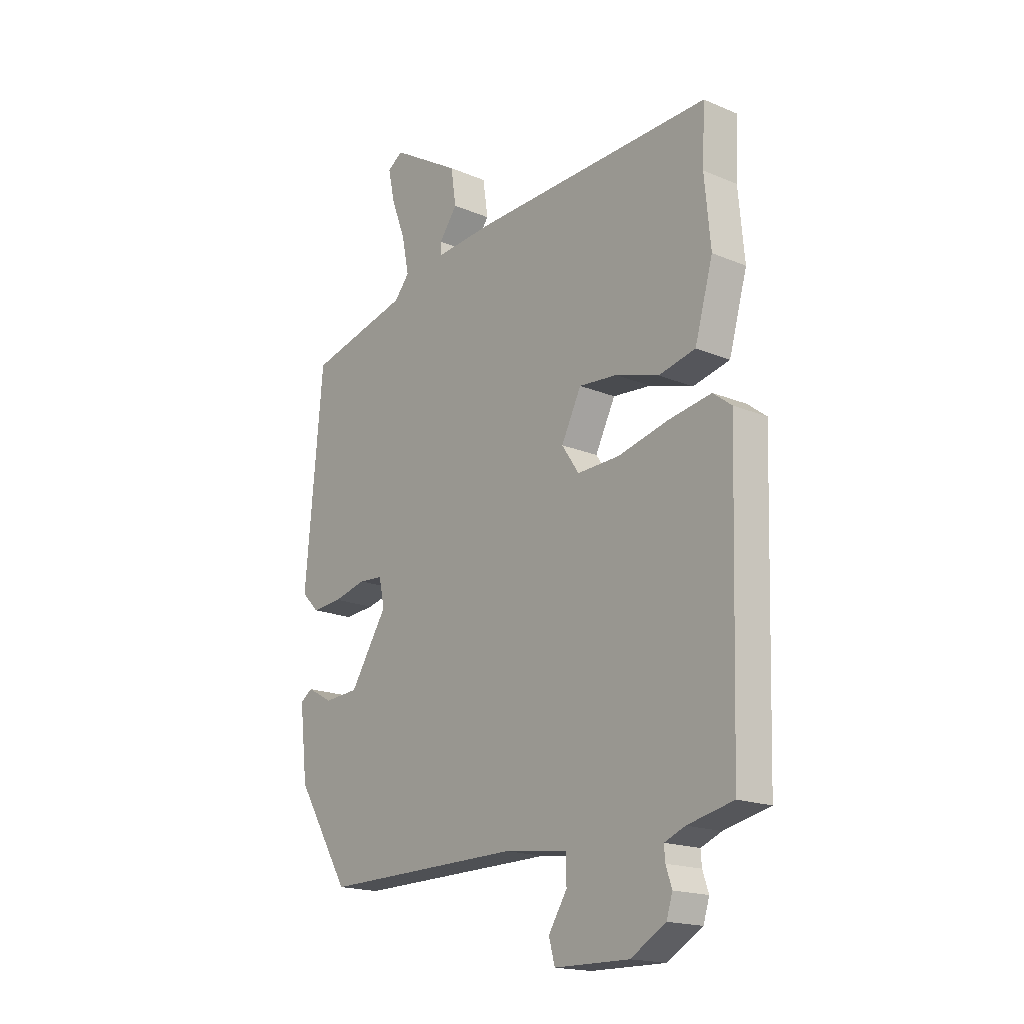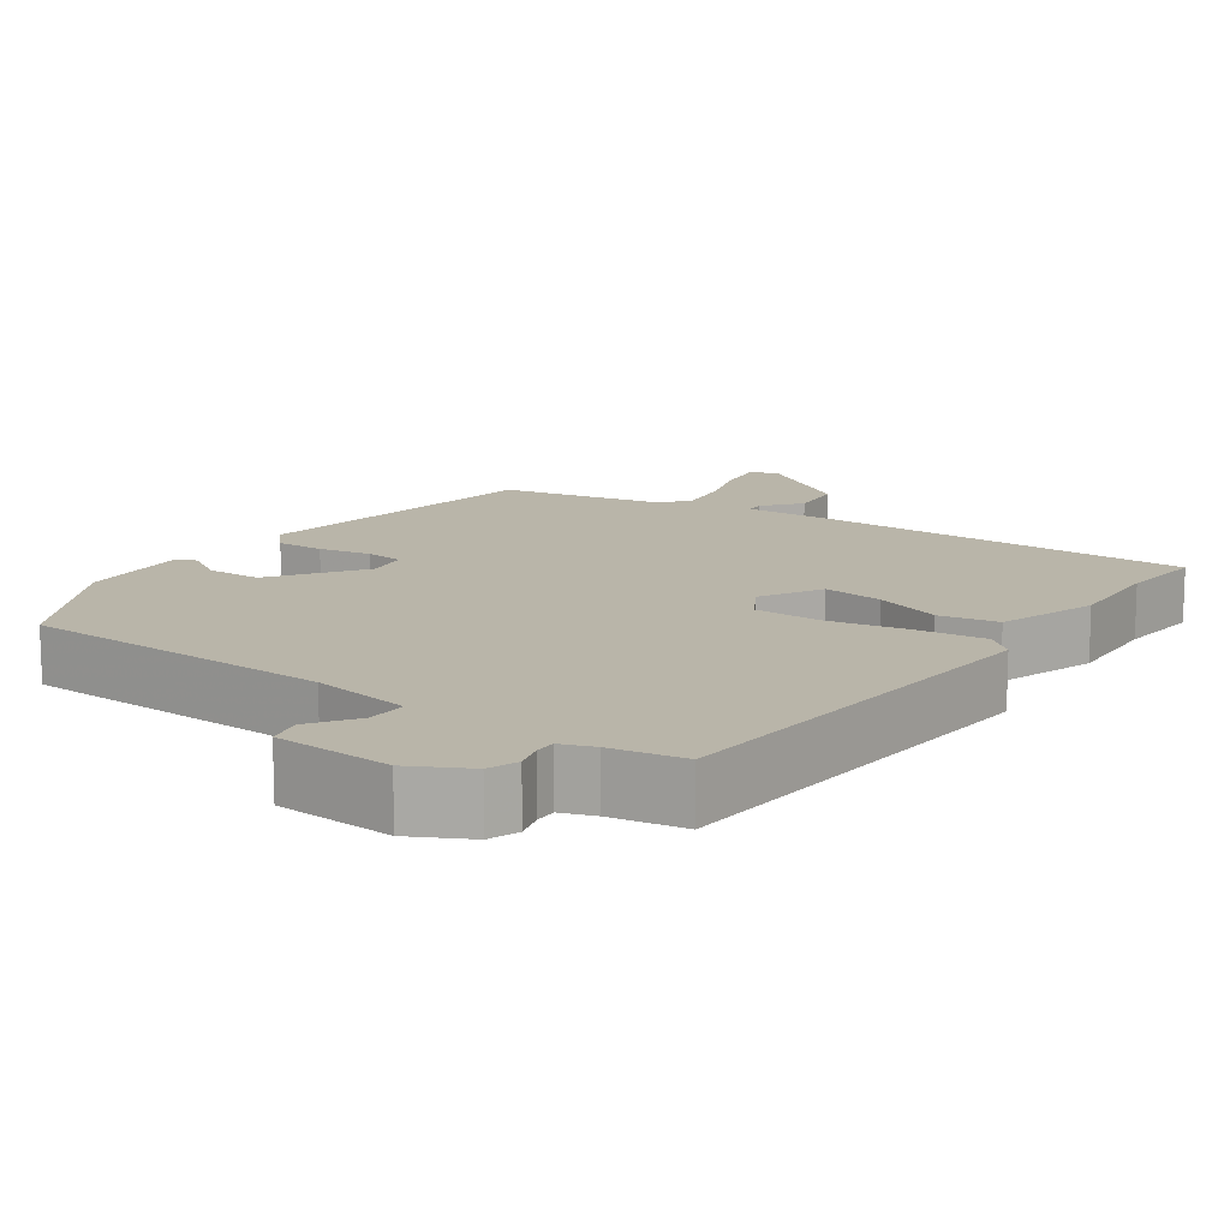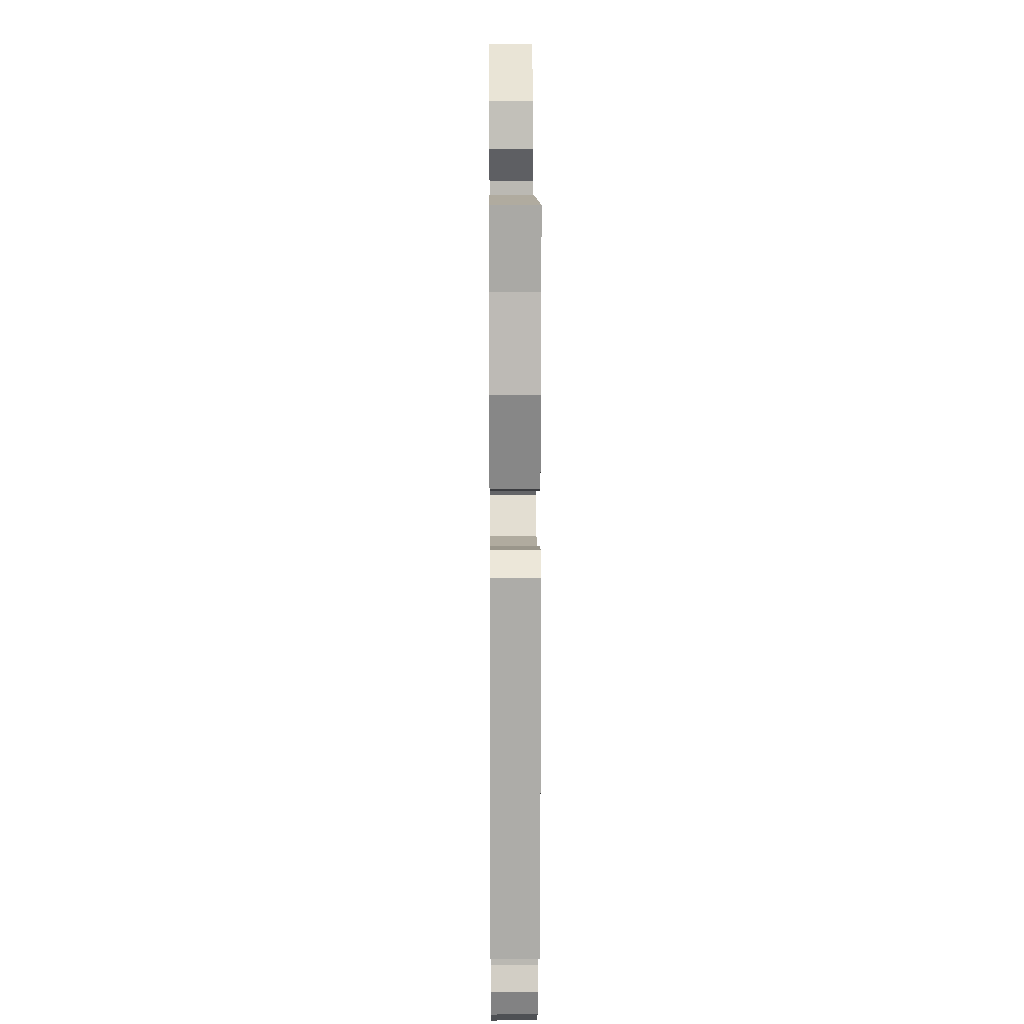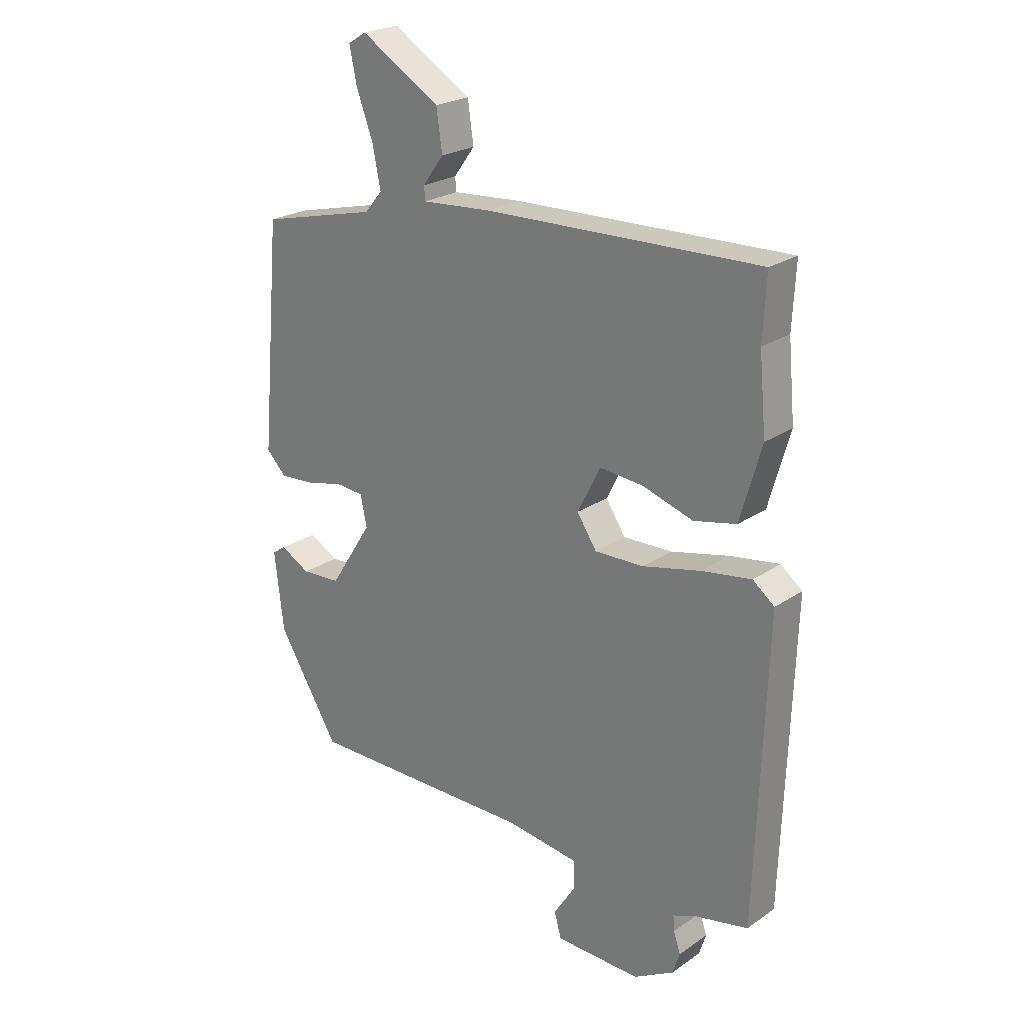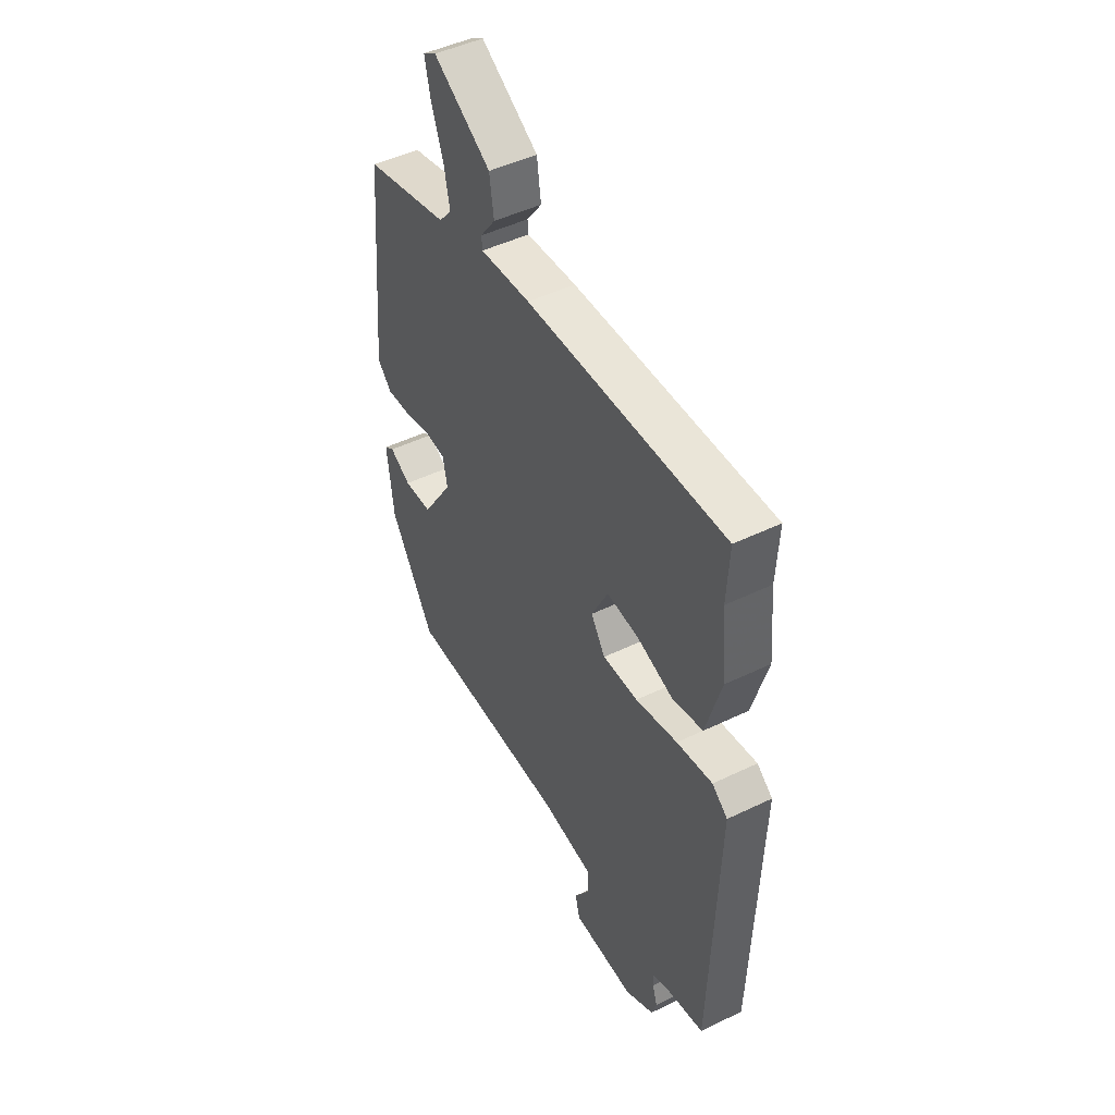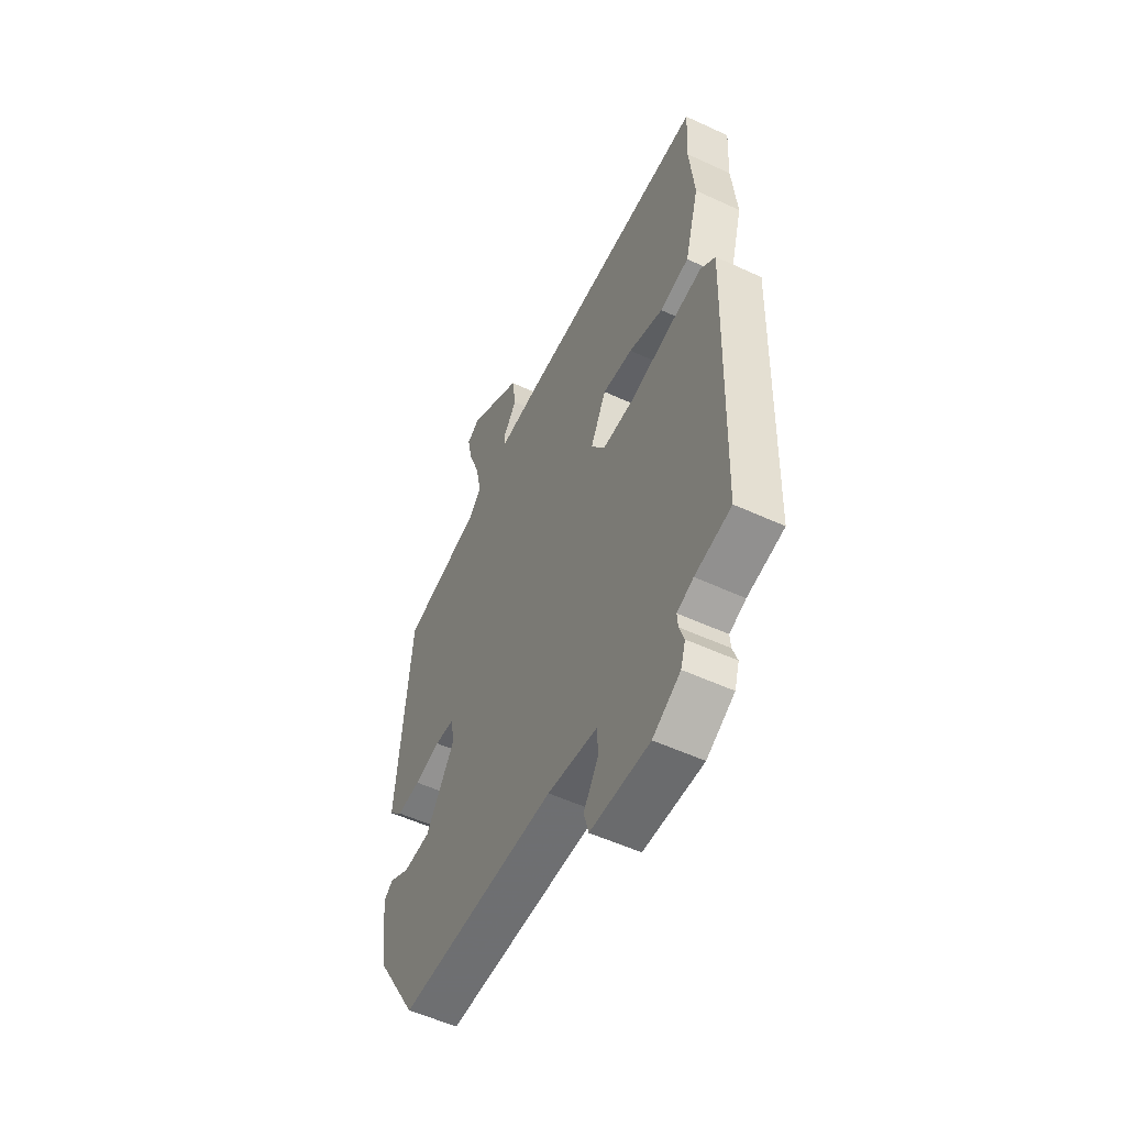
<metadata>
{"format":"obj","ext":"obj","renderer":"f3d","projection":"perspective","resolution":1024,"background":"white","views":[{"elev":-17.9,"azim":-129.4,"up":"+Z"},{"elev":13.4,"azim":-142.3,"up":"+Y"},{"elev":11.6,"azim":-90.5,"up":"+Z"},{"elev":23.7,"azim":-138.6,"up":"+Z"},{"elev":47.6,"azim":-118.6,"up":"+Z"},{"elev":-53.9,"azim":-116.2,"up":"+Z"}]}
</metadata>
<code>
v -0.524 0.07 -0.492
v -0.542 0.07 0.065
v -0.502 0.07 0.096
v -0.41 0.07 0.081
v -0.302 0.07 0.055
v -0.211 0.07 0.052
v -0.174 0.07 0.107
v -0.217 0.07 0.192
v -0.299 0.07 0.185
v -0.392 0.07 0.156
v -0.471 0.07 0.174
v -0.51 0.07 0.311
v -0.497 0.07 0.449
v -0.503 0.07 0.564
v 0.007 0.07 0.547
v 0.137 0.07 0.537
v 0.139 0.07 0.562
v 0.1 0.07 0.615
v 0.111 0.07 0.69
v 0.259 0.07 0.779
v 0.293 0.07 0.758
v 0.279 0.07 0.692
v 0.248 0.07 0.609
v 0.233 0.07 0.535
v 0.266 0.07 0.496
v 0.485 0.07 0.442
v 0.523 0.07 0.022
v 0.486 0.07 -0.016
v 0.421 0.07 -0.011
v 0.35 0.07 0.006
v 0.298 0.07 0.002
v 0.286 0.07 -0.055
v 0.366 0.07 -0.18
v 0.44 0.07 -0.185
v 0.495 0.07 -0.155
v 0.521 0.07 -0.173
v 0.504 0.07 -0.32
v 0.389 0.07 -0.507
v -0.039 0.07 -0.501
v -0.175 0.07 -0.518
v -0.176 0.07 -0.572
v -0.136 0.07 -0.635
v -0.149 0.07 -0.682
v -0.309 0.07 -0.684
v -0.384 0.07 -0.64
v -0.397 0.07 -0.599
v -0.384 0.07 -0.561
v -0.382 0.07 -0.532
v -0.426 0.07 -0.514
v -0.524 0 -0.492
v -0.542 0 0.065
v -0.502 0 0.096
v -0.41 0 0.081
v -0.302 0 0.055
v -0.211 0 0.052
v -0.174 0 0.107
v -0.217 0 0.192
v -0.299 0 0.185
v -0.392 0 0.156
v -0.471 0 0.174
v -0.51 0 0.311
v -0.497 0 0.449
v -0.503 0 0.564
v 0.007 0 0.547
v 0.137 0 0.537
v 0.139 0 0.562
v 0.1 0 0.615
v 0.111 0 0.69
v 0.259 0 0.779
v 0.293 0 0.758
v 0.279 0 0.692
v 0.248 0 0.609
v 0.233 0 0.535
v 0.266 0 0.496
v 0.485 0 0.442
v 0.523 0 0.022
v 0.486 0 -0.016
v 0.421 0 -0.011
v 0.35 0 0.006
v 0.298 0 0.002
v 0.286 0 -0.055
v 0.366 0 -0.18
v 0.44 0 -0.185
v 0.495 0 -0.155
v 0.521 0 -0.173
v 0.504 0 -0.32
v 0.389 0 -0.507
v -0.039 0 -0.501
v -0.175 0 -0.518
v -0.176 0 -0.572
v -0.136 0 -0.635
v -0.149 0 -0.682
v -0.309 0 -0.684
v -0.384 0 -0.64
v -0.397 0 -0.599
v -0.384 0 -0.561
v -0.382 0 -0.532
v -0.426 0 -0.514
f 45 46 47
f 44 45 47
f 43 44 47
f 42 43 47
f 41 42 47
f 40 41 47 48
f 39 40 48 49
f 37 38 39
f 36 37 39
f 35 36 39
f 34 35 39
f 39 49 1
f 34 39 1
f 33 34 1
f 28 29 30
f 27 28 30
f 26 27 30
f 25 26 30
f 24 25 30 31
f 21 22 23
f 20 21 23
f 19 20 23
f 18 19 23
f 17 18 23
f 16 17 23 24
f 13 14 15 16
f 13 16 24
f 12 13 24
f 11 12 24
f 10 11 24
f 9 10 24
f 8 9 24
f 24 31 32
f 8 24 32
f 7 8 32
f 3 4 5
f 2 3 5
f 1 2 5
f 33 1 5
f 33 5 6
f 6 7 32 33
f 96 95 94
f 96 94 93
f 96 93 92
f 96 92 91
f 96 91 90
f 97 96 90 89
f 98 97 89 88
f 88 87 86
f 88 86 85
f 88 85 84
f 88 84 83
f 50 98 88
f 50 88 83
f 50 83 82
f 79 78 77
f 79 77 76
f 79 76 75
f 79 75 74
f 80 79 74 73
f 72 71 70
f 72 70 69
f 72 69 68
f 72 68 67
f 72 67 66
f 73 72 66 65
f 65 64 63 62
f 73 65 62
f 73 62 61
f 73 61 60
f 73 60 59
f 73 59 58
f 73 58 57
f 81 80 73
f 81 73 57
f 81 57 56
f 54 53 52
f 54 52 51
f 54 51 50
f 54 50 82
f 55 54 82
f 82 81 56 55
f 1 50 51 2
f 2 51 52 3
f 3 52 53 4
f 4 53 54 5
f 5 54 55 6
f 6 55 56 7
f 7 56 57 8
f 8 57 58 9
f 9 58 59 10
f 10 59 60 11
f 11 60 61 12
f 12 61 62 13
f 13 62 63 14
f 14 63 64 15
f 15 64 65 16
f 16 65 66 17
f 17 66 67 18
f 18 67 68 19
f 19 68 69 20
f 20 69 70 21
f 21 70 71 22
f 22 71 72 23
f 23 72 73 24
f 24 73 74 25
f 25 74 75 26
f 26 75 76 27
f 27 76 77 28
f 28 77 78 29
f 29 78 79 30
f 30 79 80 31
f 31 80 81 32
f 32 81 82 33
f 33 82 83 34
f 34 83 84 35
f 35 84 85 36
f 36 85 86 37
f 37 86 87 38
f 38 87 88 39
f 39 88 89 40
f 40 89 90 41
f 41 90 91 42
f 42 91 92 43
f 43 92 93 44
f 44 93 94 45
f 45 94 95 46
f 46 95 96 47
f 47 96 97 48
f 48 97 98 49
f 49 98 50 1

</code>
